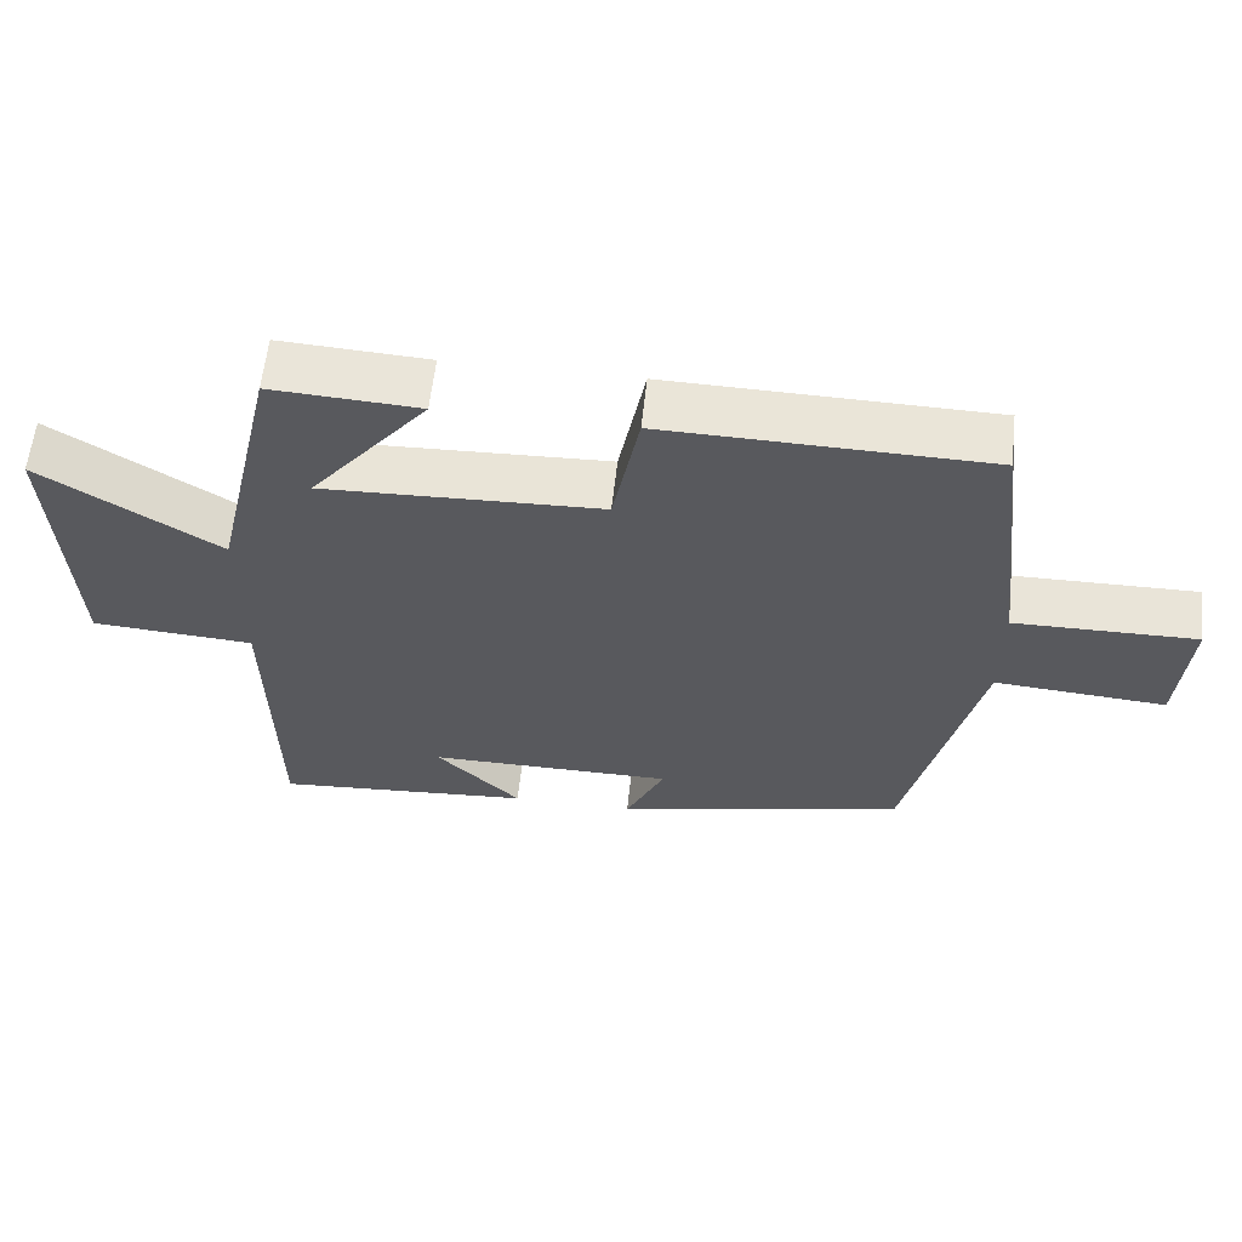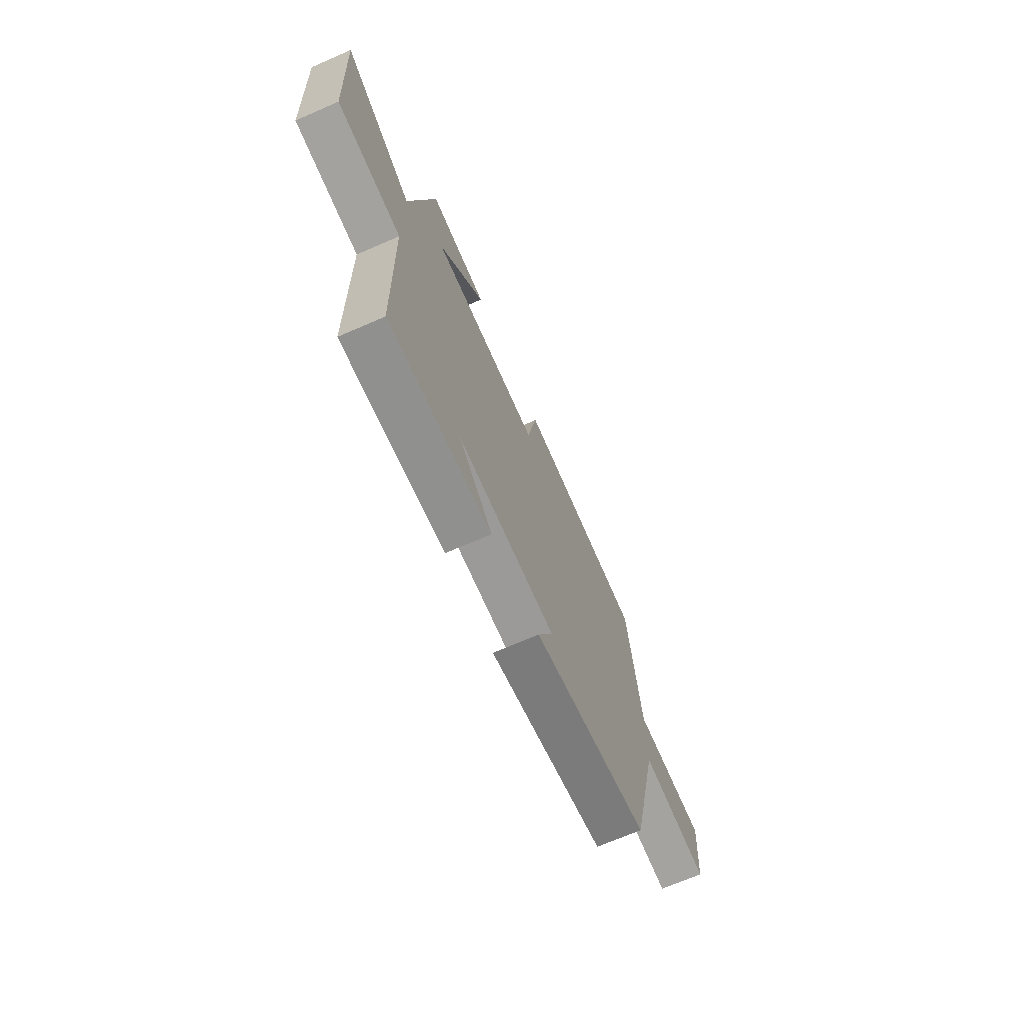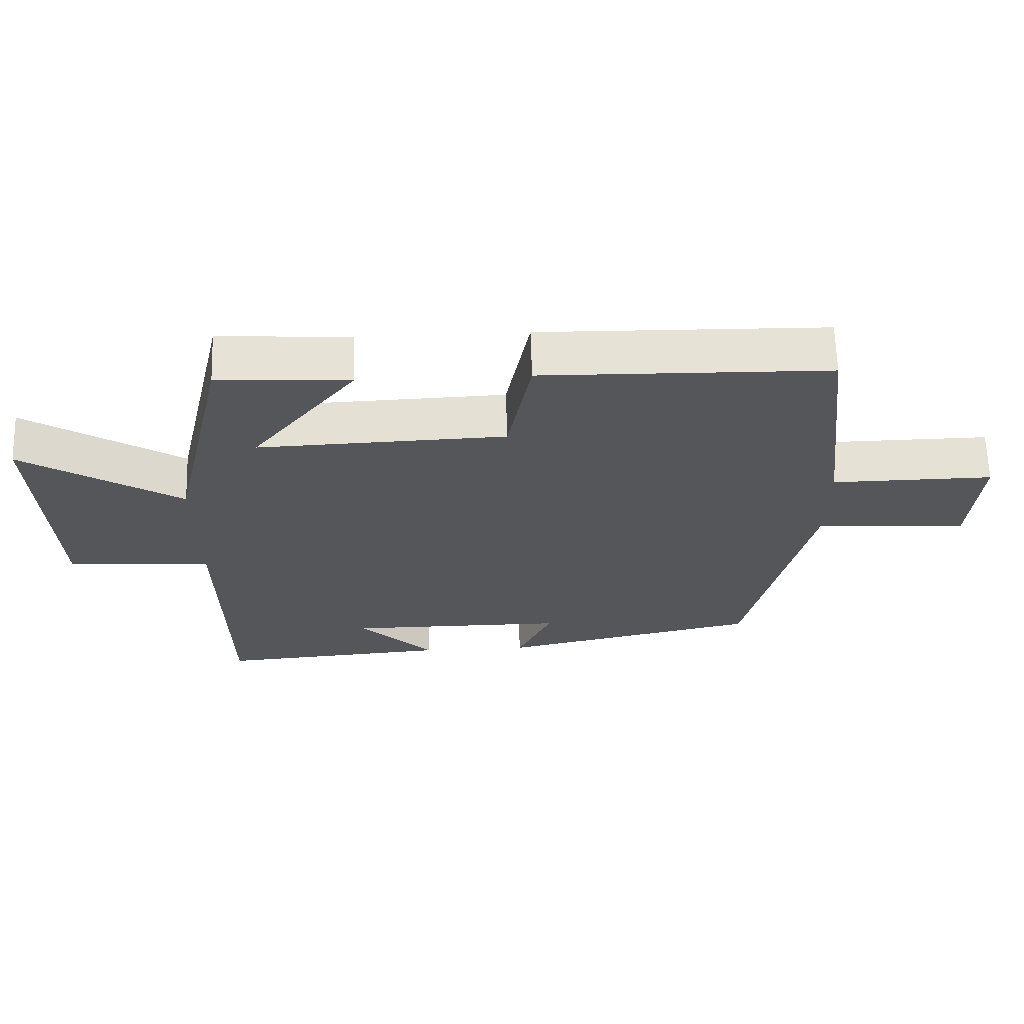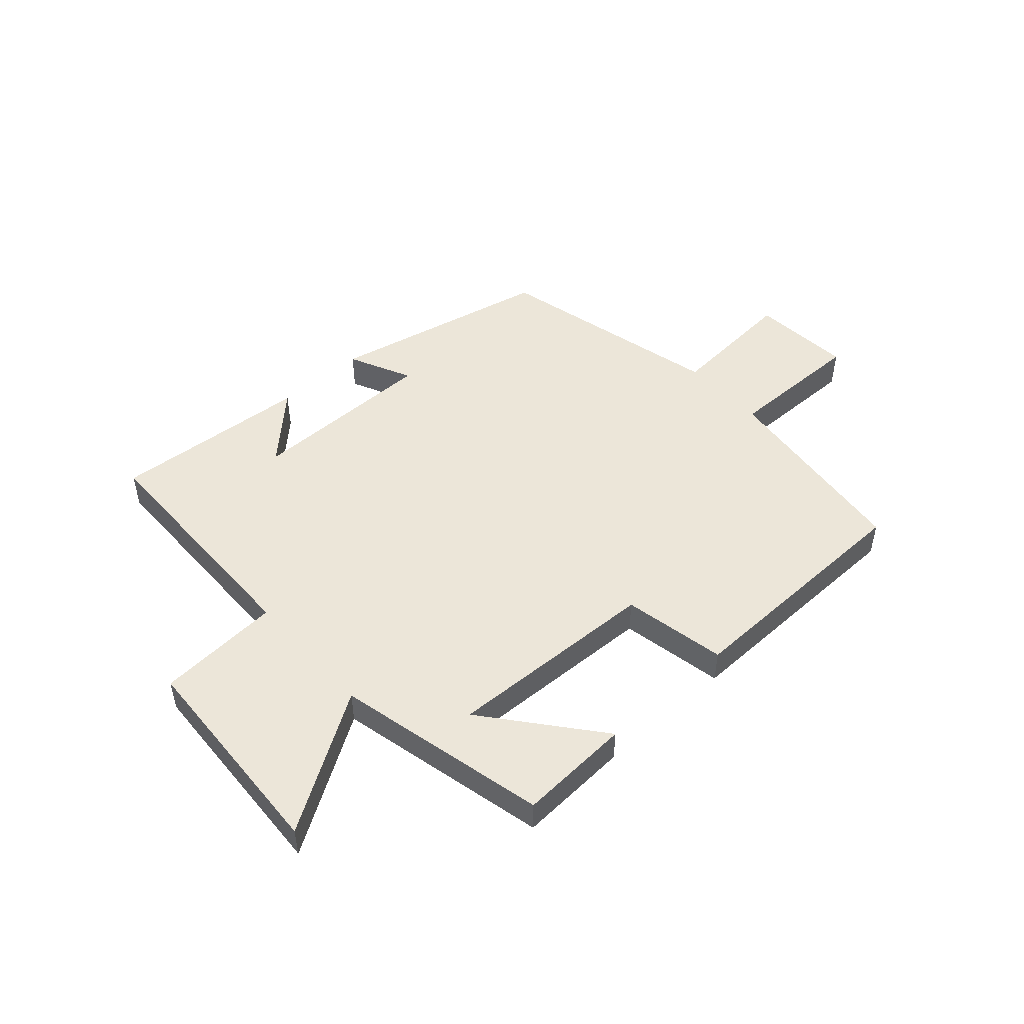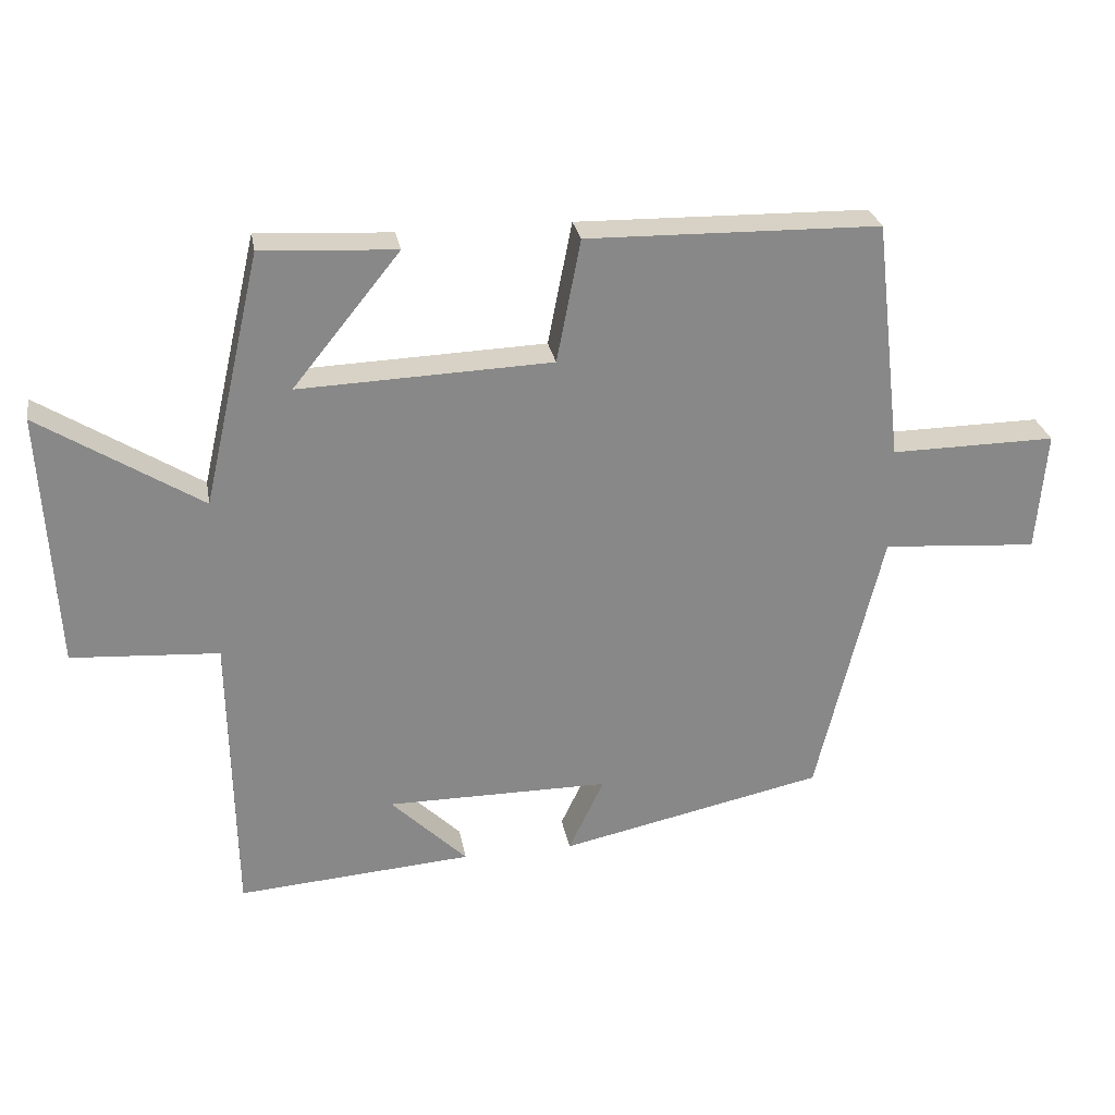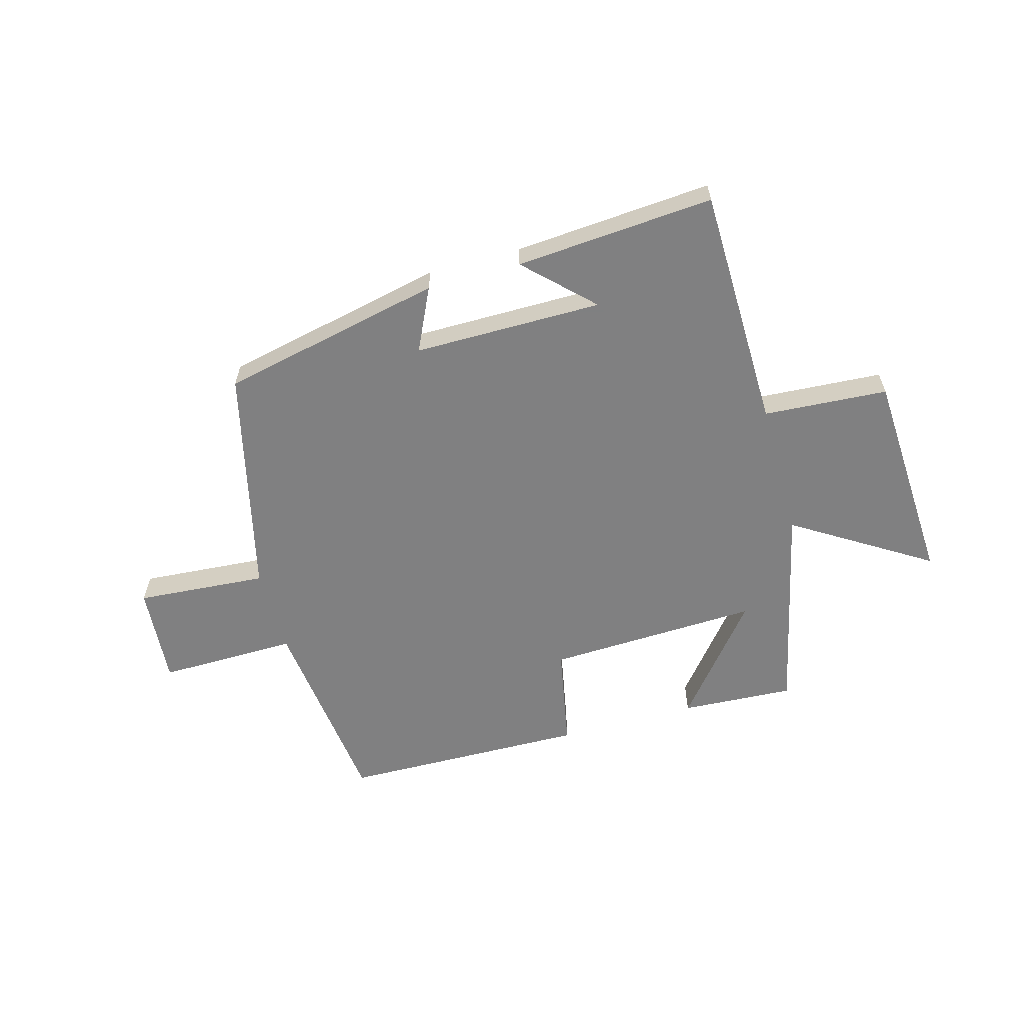
<metadata>
{"format":"obj","ext":"obj","renderer":"f3d","projection":"perspective","resolution":1024,"background":"white","views":[{"elev":59.8,"azim":6.2,"up":"+Z"},{"elev":-69.4,"azim":-66.5,"up":"+Z"},{"elev":64.2,"azim":-1.7,"up":"+Z"},{"elev":49.1,"azim":-41.9,"up":"+Y"},{"elev":27.5,"azim":-10.0,"up":"+Z"},{"elev":-60.0,"azim":-164.4,"up":"+Y"}]}
</metadata>
<code>
v -0.415 0.07 0.511
v -0.218 0.07 0.5
v -0.375 0.07 0.306
v -0.005 0.07 0.32
v 0.03 0.07 0.5
v 0.459 0.07 0.492
v 0.5 0.07 0.14
v 0.742 0.07 0.143
v 0.728 0.07 -0.033
v 0.5 0.07 -0.016
v 0.404 0.07 -0.416
v 0.016 0.07 -0.5
v 0.068 0.07 -0.39
v -0.26 0.07 -0.39
v -0.148 0.07 -0.5
v -0.493 0.07 -0.526
v -0.5 0.07 -0.101
v -0.716 0.07 -0.087
v -0.736 0.07 0.289
v -0.5 0.07 0.141
v -0.415 0 0.511
v -0.218 0 0.5
v -0.375 0 0.306
v -0.005 0 0.32
v 0.03 0 0.5
v 0.459 0 0.492
v 0.5 0 0.14
v 0.742 0 0.143
v 0.728 0 -0.033
v 0.5 0 -0.016
v 0.404 0 -0.416
v 0.016 0 -0.5
v 0.068 0 -0.39
v -0.26 0 -0.39
v -0.148 0 -0.5
v -0.493 0 -0.526
v -0.5 0 -0.101
v -0.716 0 -0.087
v -0.736 0 0.289
v -0.5 0 0.141
f 17 18 19 20
f 14 15 16
f 14 16 17 20
f 10 11 12 13
f 10 13 14 20
f 7 8 9 10
f 4 5 6 7
f 3 4 7 10
f 1 2 3
f 20 1 3
f 3 10 20
f 40 39 38 37
f 36 35 34
f 40 37 36 34
f 33 32 31 30
f 40 34 33 30
f 30 29 28 27
f 27 26 25 24
f 30 27 24 23
f 23 22 21
f 23 21 40
f 40 30 23
f 1 21 22 2
f 2 22 23 3
f 3 23 24 4
f 4 24 25 5
f 5 25 26 6
f 6 26 27 7
f 7 27 28 8
f 8 28 29 9
f 9 29 30 10
f 10 30 31 11
f 11 31 32 12
f 12 32 33 13
f 13 33 34 14
f 14 34 35 15
f 15 35 36 16
f 16 36 37 17
f 17 37 38 18
f 18 38 39 19
f 19 39 40 20
f 20 40 21 1

</code>
